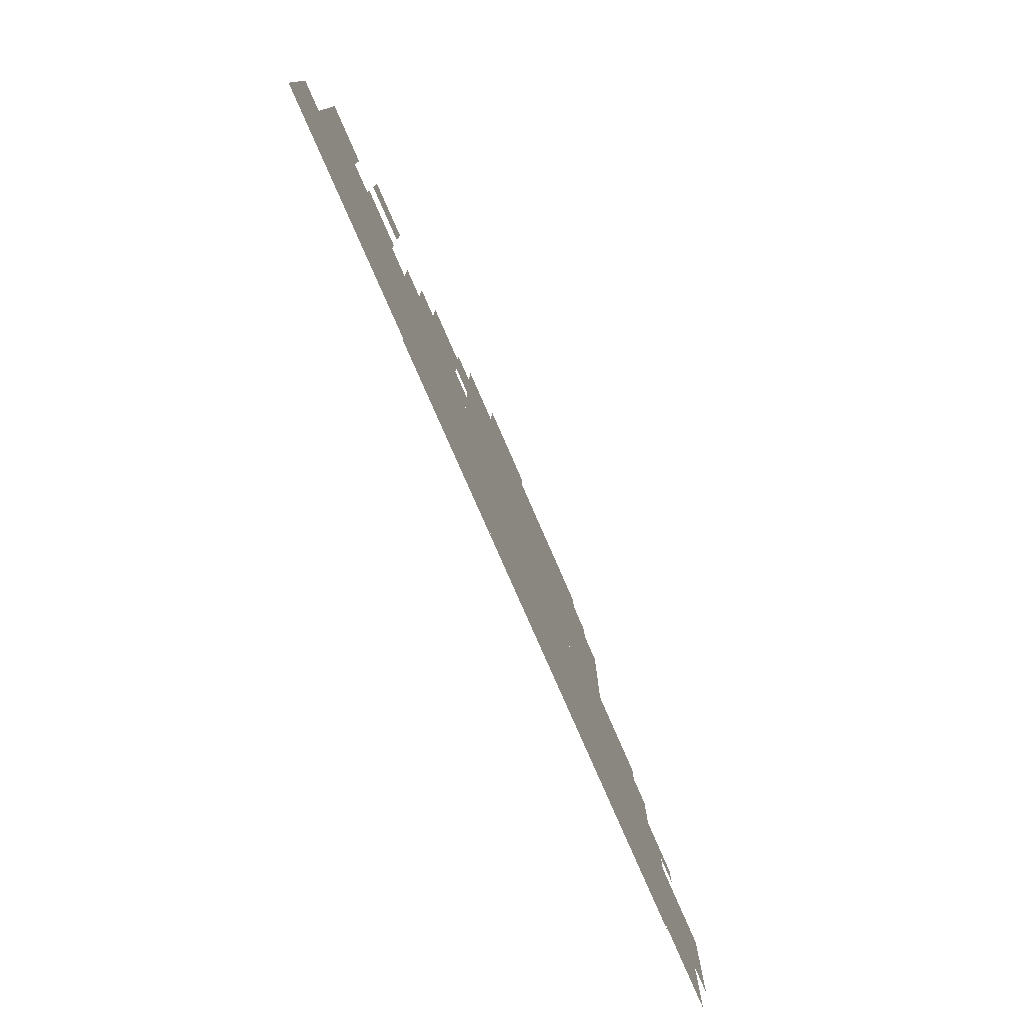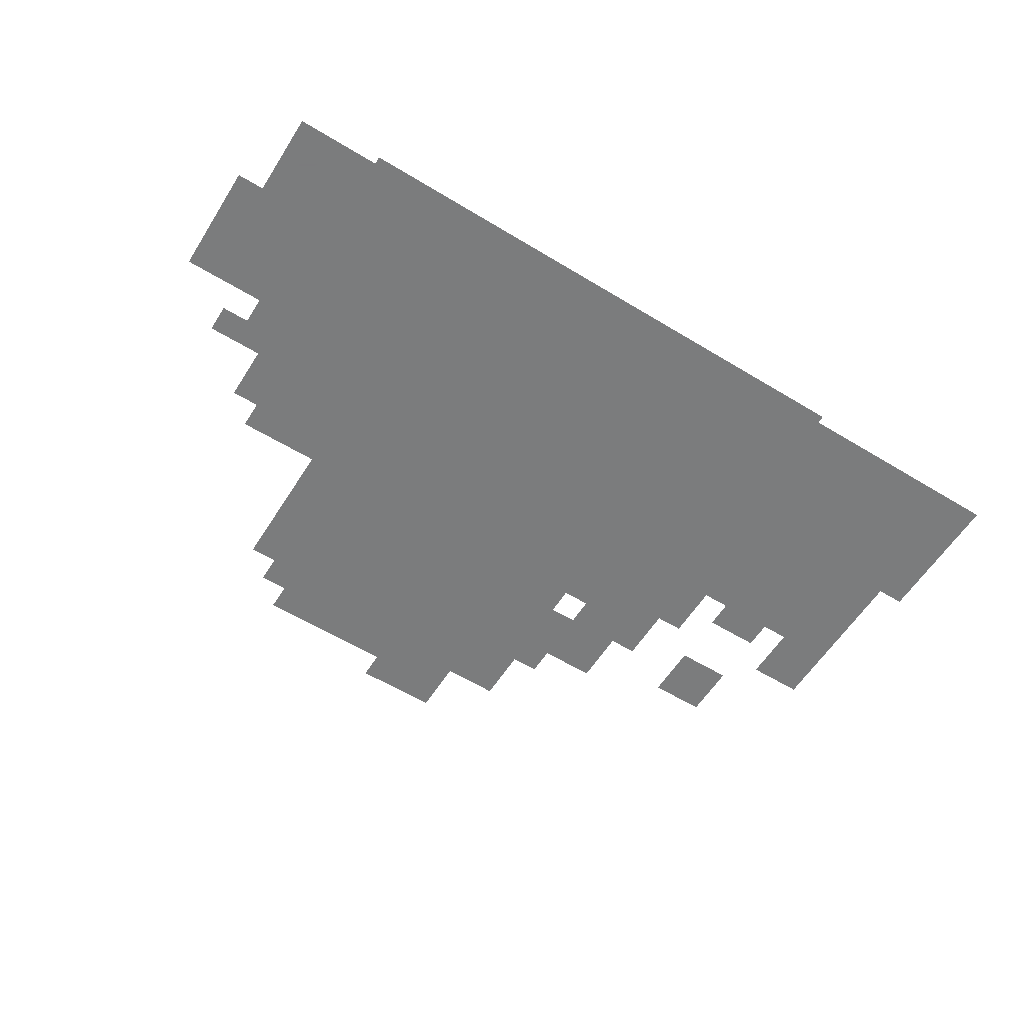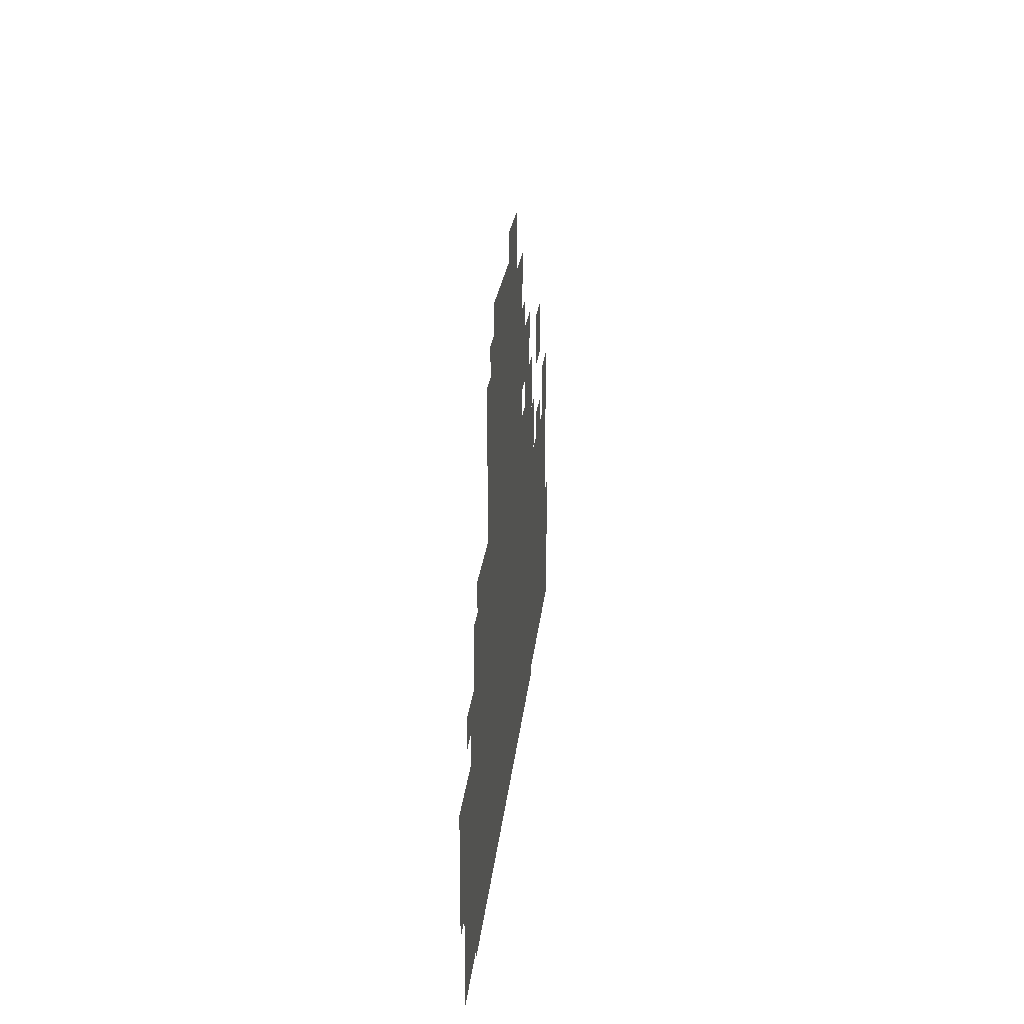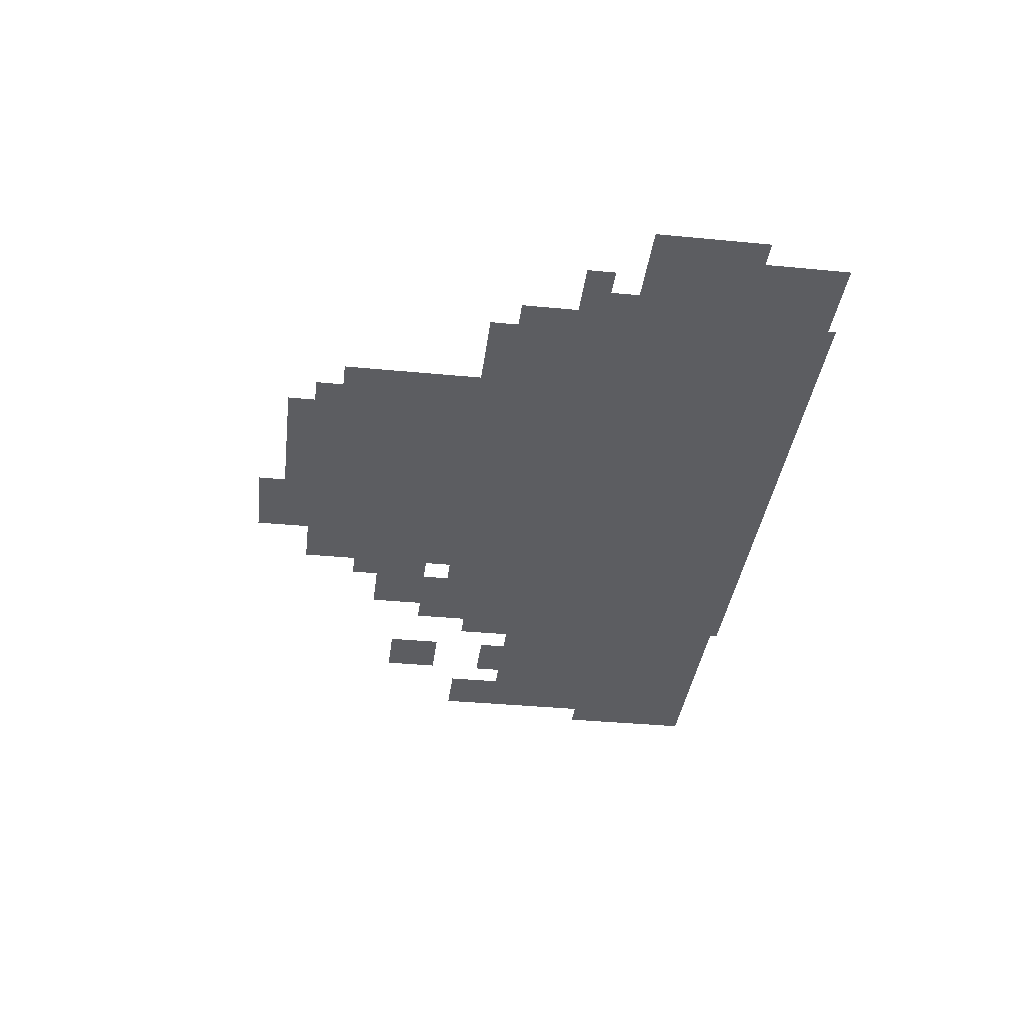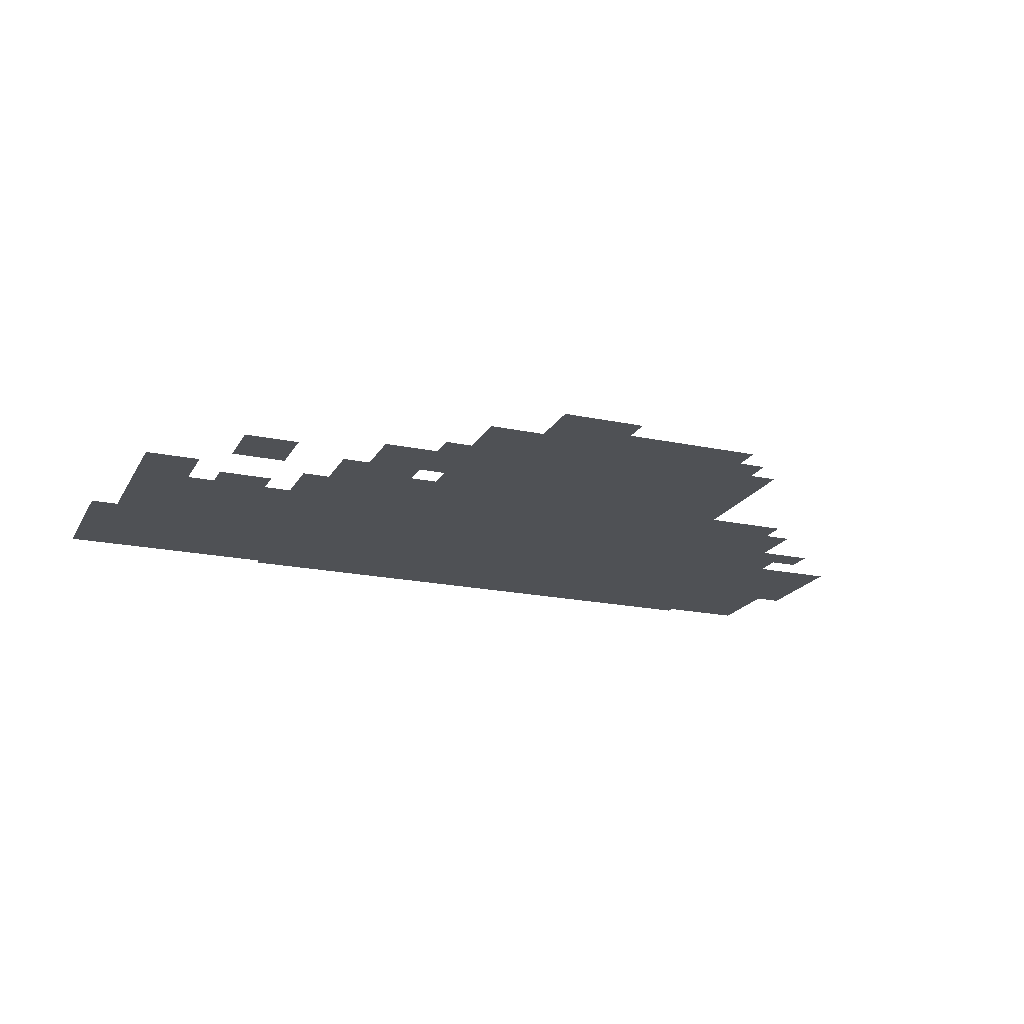
<metadata>
{"format":"obj","ext":"obj","renderer":"f3d","projection":"perspective","resolution":1024,"background":"white","views":[{"elev":-77.8,"azim":113.5,"up":"+Y"},{"elev":-58.6,"azim":-32.1,"up":"+Z"},{"elev":21.6,"azim":-84.7,"up":"+Y"},{"elev":-36.9,"azim":-97.1,"up":"+Z"},{"elev":-19.8,"azim":158.5,"up":"+Z"}]}
</metadata>
<code>
g xiaoyue_2-mesh
v -480 9 0
v -480 297 0
v -928 297 0
v -928 9 0
v -32 9 0
v -32 297 0
v -480 297 0
v -480 9 0
v -384 297 0
v -384 585 0
v -736 585 0
v -736 297 0
v -736 297 0
v -736 393 0
v -864 393 0
v -864 297 0
v -256 0 0
v -256 9 0
v -576 9 0
v -576 0 0
v -576 0 0
v -576 9 0
v -896 9 0
v -896 0 0
v -928 105 0
v -928 233 0
v -992 233 0
v -992 105 0
v -288 297 0
v -288 393 0
v -352 393 0
v -352 297 0
v -928 9 0
v -928 105 0
v -992 105 0
v -992 9 0
v -288 393 0
v -288 489 0
v -352 489 0
v -352 393 0
v -128 393 0
v -128 457 0
v -192 457 0
v -192 393 0
v -32 297 0
v -32 361 0
v -96 361 0
v -96 297 0
v -448 585 0
v -448 617 0
v -576 617 0
v -576 585 0
v -576 585 0
v -576 617 0
v -704 617 0
v -704 585 0
v -736 457 0
v -736 553 0
v -768 553 0
v -768 457 0
v 0 73 0
v 0 169 0
v -32 169 0
v -32 73 0
v -128 297 0
v -128 329 0
v -192 329 0
v -192 297 0
v -352 457 0
v -352 521 0
v -384 521 0
v -384 457 0
v -448 617 0
v -448 649 0
v -512 649 0
v -512 617 0
v -864 297 0
v -864 361 0
v -896 361 0
v -896 297 0
v -224 297 0
v -224 361 0
v -256 361 0
v -256 297 0
v -352 329 0
v -352 393 0
v -384 393 0
v -384 329 0
v -256 361 0
v -256 425 0
v -288 425 0
v -288 361 0
v -256 297 0
v -256 361 0
v -288 361 0
v -288 297 0
v -736 393 0
v -736 457 0
v -768 457 0
v -768 393 0
v 0 9 0
v 0 73 0
v -32 73 0
v -32 9 0
v -992 105 0
v -992 169 0
v -1023 169 0
v -1023 105 0
v -992 169 0
v -992 233 0
v -1023 233 0
v -1023 169 0
v -928 265 0
v -928 297 0
v -960 297 0
v -960 265 0
v -512 617 0
v -512 649 0
v -544 649 0
v -544 617 0
v -352 297 0
v -352 329 0
v -384 329 0
v -384 297 0
v -352 425 0
v -352 457 0
v -384 457 0
v -384 425 0
g xiaoyue_2-mesh_0
f 3 2 1
f 1 4 3
f 7 6 5
f 5 8 7
f 11 10 9
f 9 12 11
f 15 14 13
f 13 16 15
f 19 18 17
f 17 20 19
f 23 22 21
f 21 24 23
f 27 26 25
f 25 28 27
f 31 30 29
f 29 32 31
f 35 34 33
f 33 36 35
f 39 38 37
f 37 40 39
f 43 42 41
f 41 44 43
f 47 46 45
f 45 48 47
f 51 50 49
f 49 52 51
f 55 54 53
f 53 56 55
f 59 58 57
f 57 60 59
f 63 62 61
f 61 64 63
f 67 66 65
f 65 68 67
f 71 70 69
f 69 72 71
f 75 74 73
f 73 76 75
f 79 78 77
f 77 80 79
f 83 82 81
f 81 84 83
f 87 86 85
f 85 88 87
f 91 90 89
f 89 92 91
f 95 94 93
f 93 96 95
f 99 98 97
f 97 100 99
f 103 102 101
f 101 104 103
f 107 106 105
f 105 108 107
f 111 110 109
f 109 112 111
f 115 114 113
f 113 116 115
f 119 118 117
f 117 120 119
f 123 122 121
f 121 124 123
f 127 126 125
f 125 128 127

</code>
